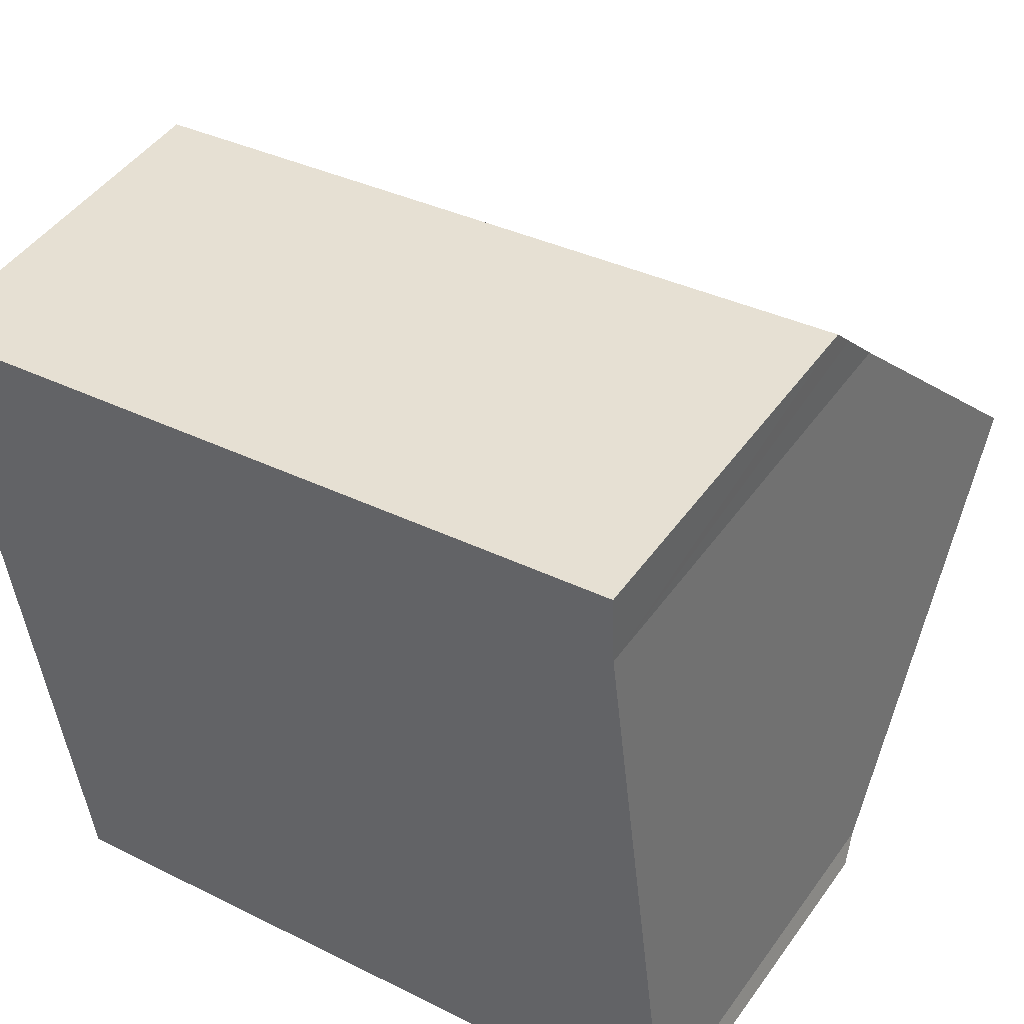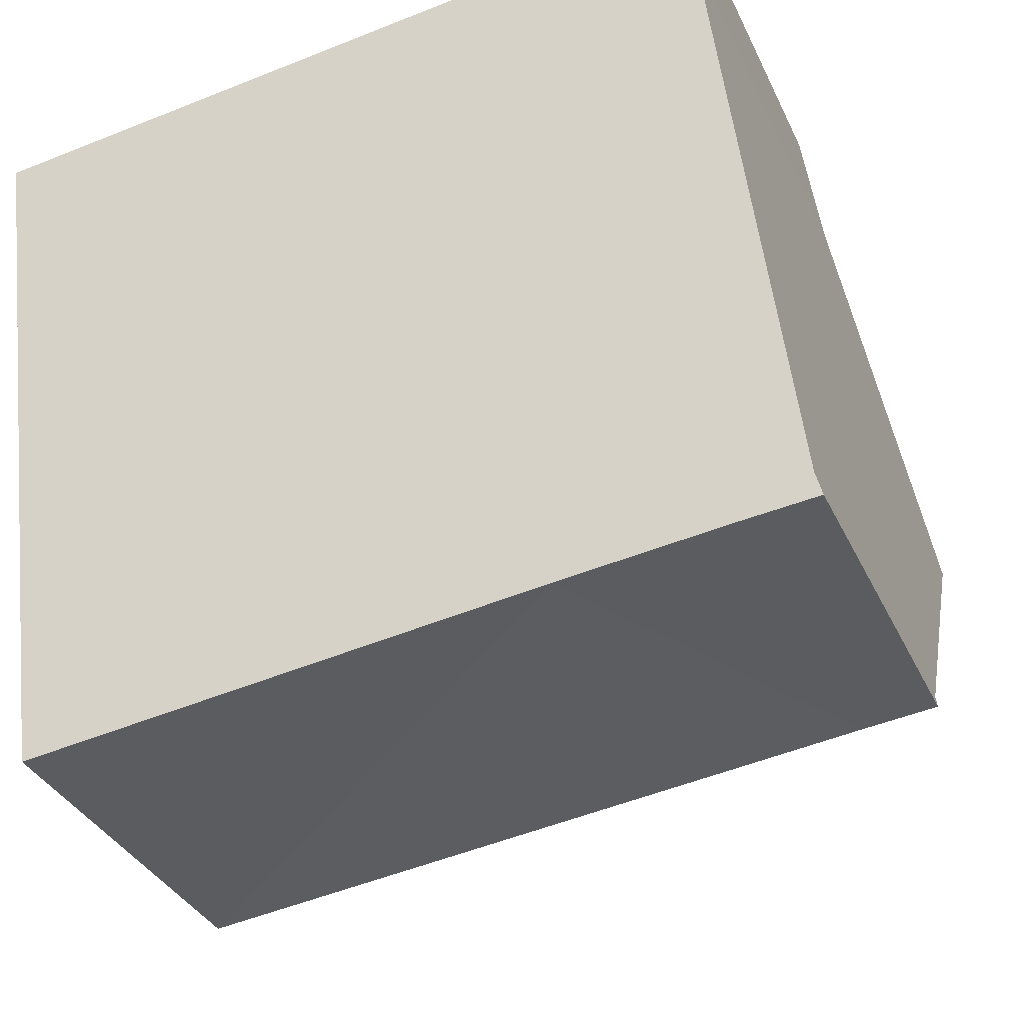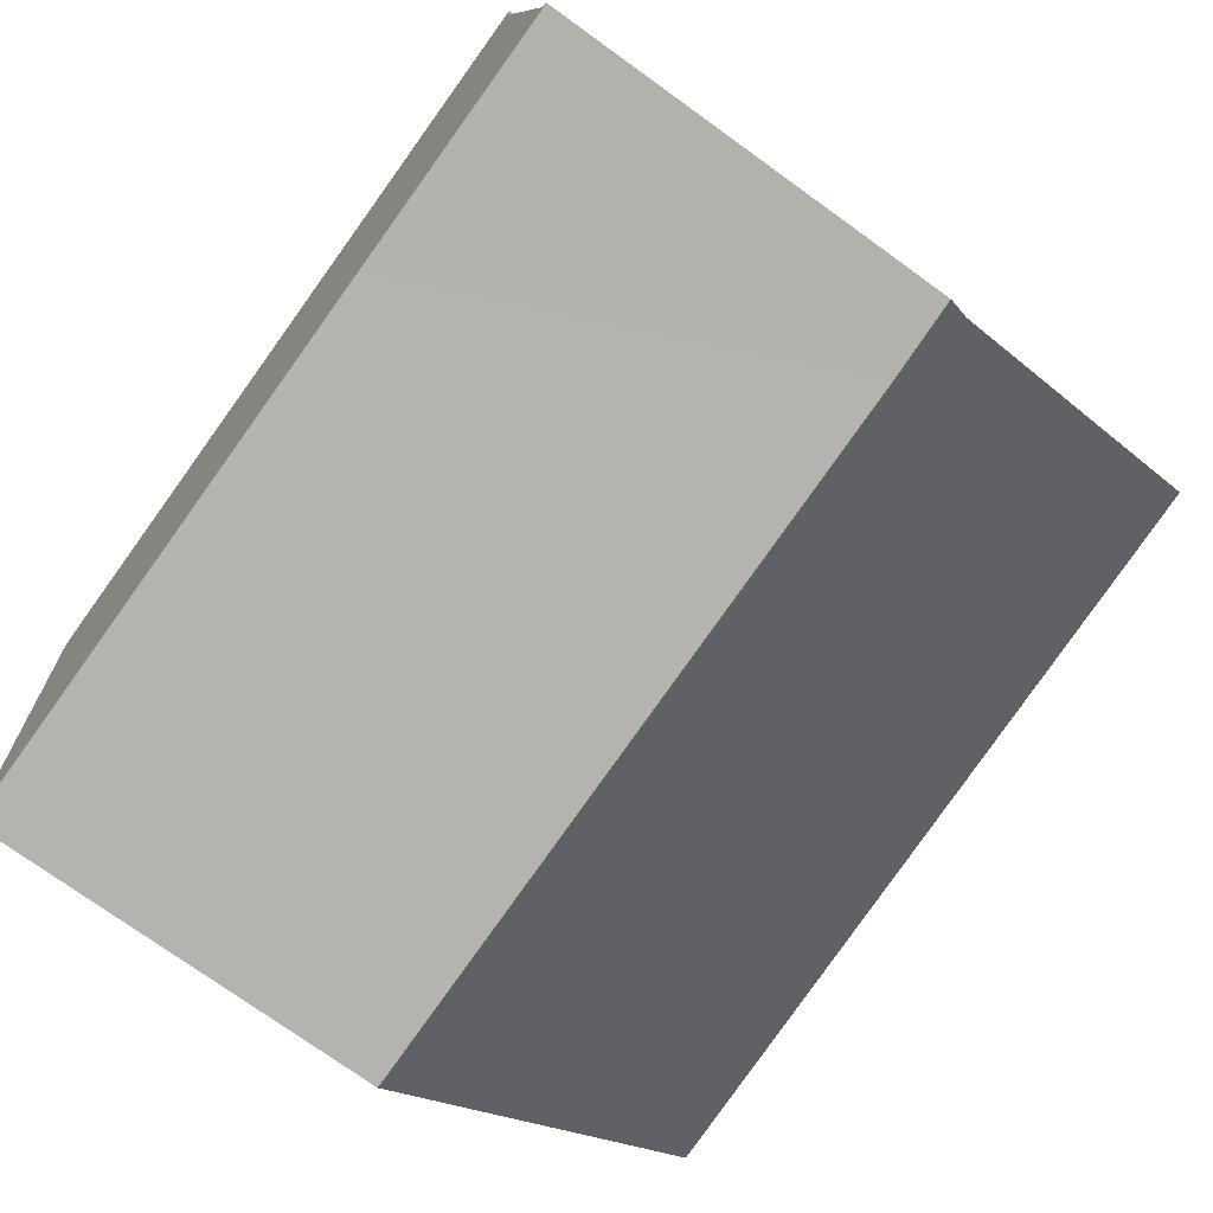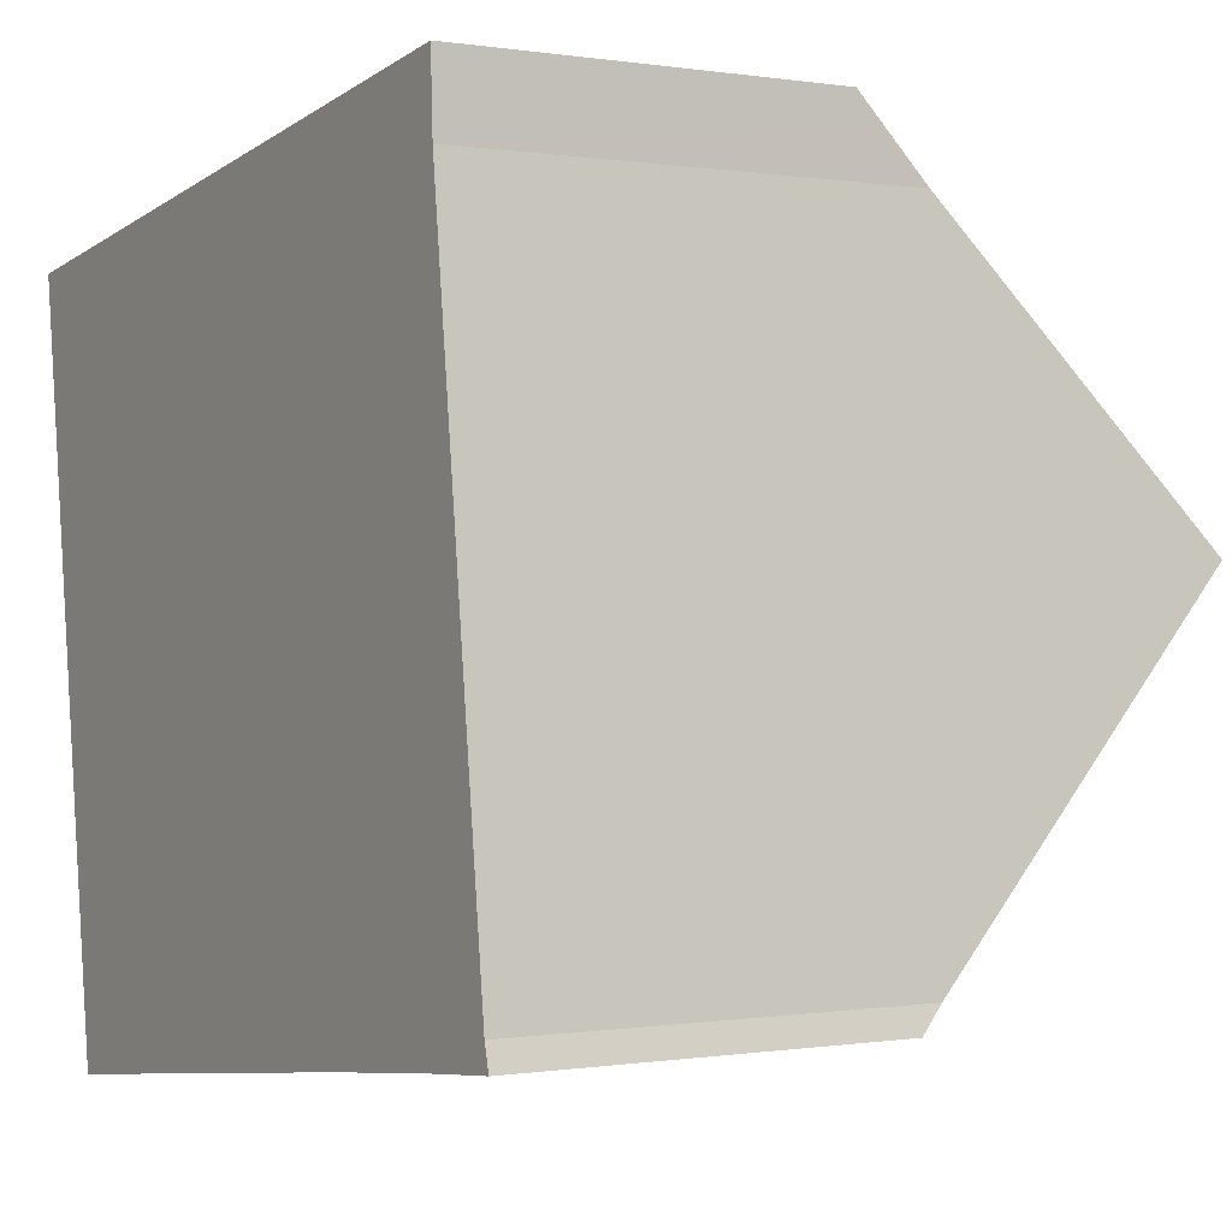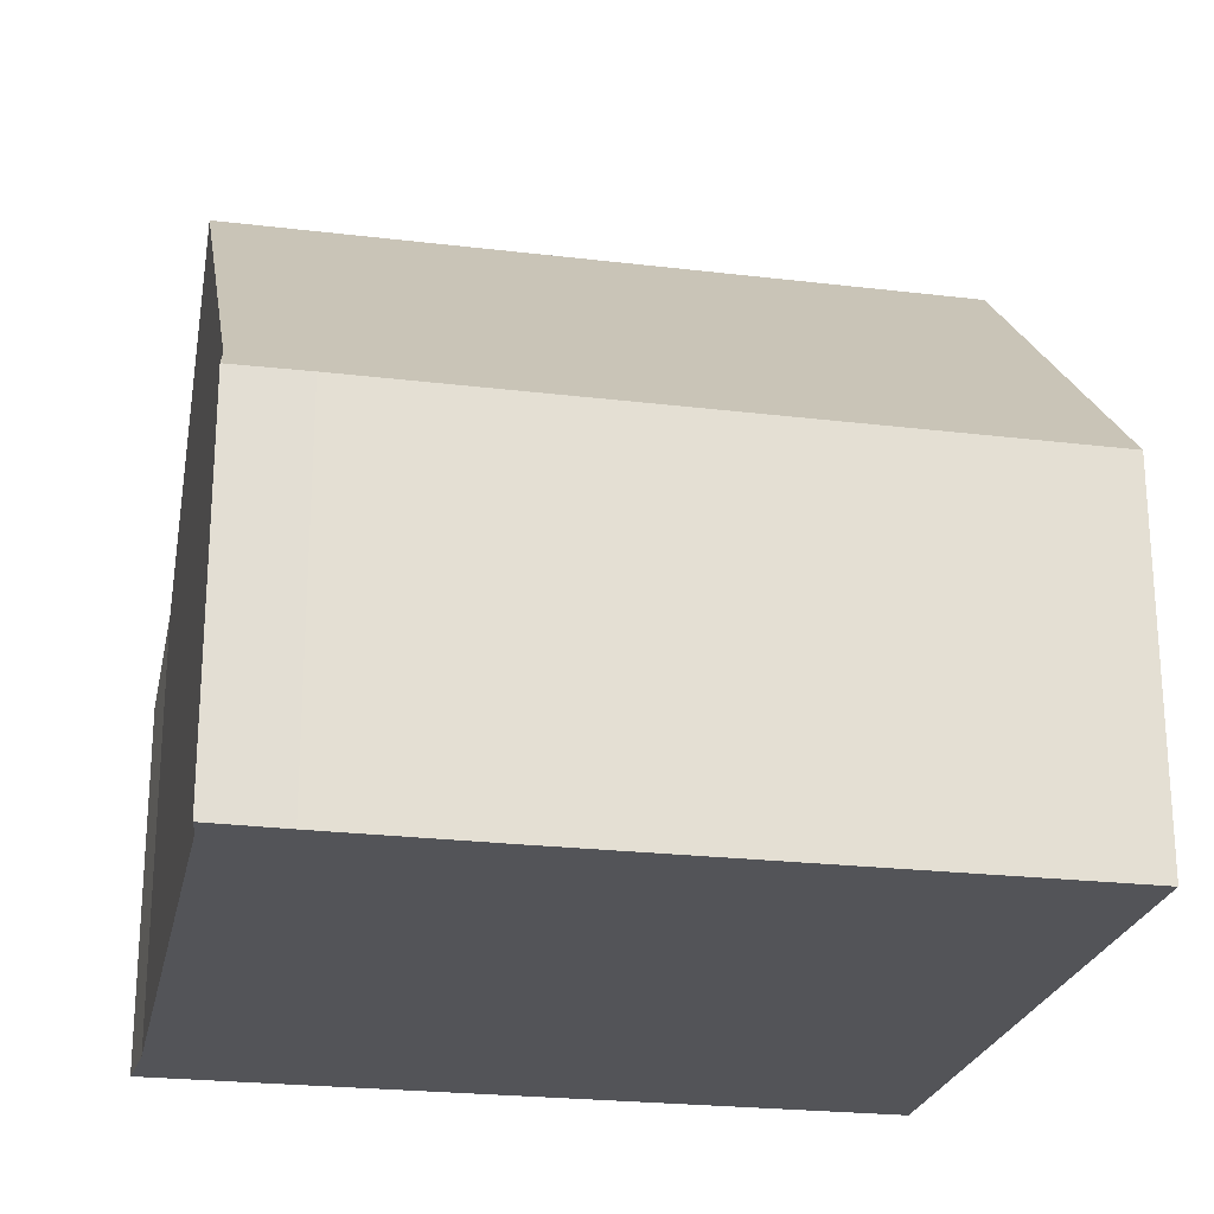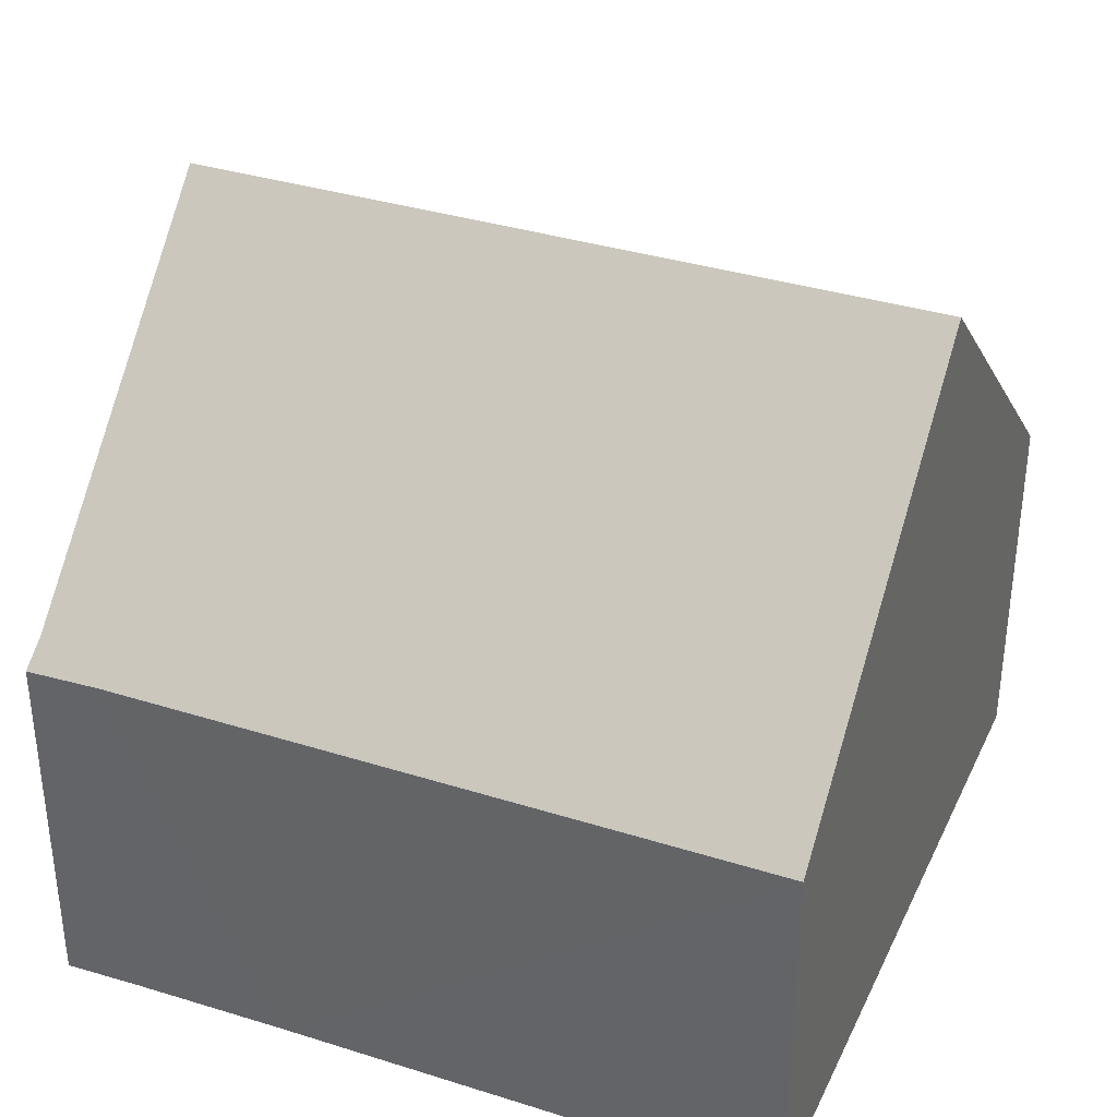
<metadata>
{"format":"obj","ext":"obj","renderer":"f3d","projection":"perspective","resolution":1024,"background":"white","views":[{"elev":46.7,"azim":33.6,"up":"+Z"},{"elev":-34.3,"azim":22.2,"up":"+Z"},{"elev":-73.8,"azim":54.1,"up":"+Z"},{"elev":0.0,"azim":58.7,"up":"+Z"},{"elev":-23.6,"azim":161.4,"up":"+Y"},{"elev":35.8,"azim":-164.9,"up":"+Y"}]}
</metadata>
<code>
v  10.25 5 -8.574
v  11.16 5.293 -8.145
v  11.24 4.981 -8.47
v  10.61 9.578 -3.605
v  0.656 9.578 -4.854
v  8.058 5.012 -8.837
v  1.314 4.979 -9.718
v  10.11 5.301 0.934
v  10.06 4.99 1.263
v  10.09 4.99 1.267
v  0 4.99 3.055e-16
v  10.13 5.915 0.276
v  10.41 8.074 -2.011
v  1.314 5.951e-16 -9.718
v  0.656 2.972e-16 -4.854
v  0 0 0
v  10.06 -7.734e-17 1.263
v  10.09 -7.758e-17 1.267
v  10.13 -1.69e-17 0.276
v  10.11 -5.719e-17 0.934
v  10.41 1.231e-16 -2.011
v  10.61 2.207e-16 -3.605
v  11.16 4.987e-16 -8.145
v  11.24 5.186e-16 -8.47
v  8.058 5.411e-16 -8.837
v  10.25 5.25e-16 -8.574
g defaultobject
f 1 2 3
f 2 1 4
f 4 1 5
f 5 1 6
f 5 6 7
f 8 9 10
f 9 8 11
f 11 8 5
f 5 8 12
f 5 12 13
f 5 13 4
f 14 5 7
f 5 14 11
f 11 14 15
f 11 15 16
f 16 9 11
f 9 16 17
f 9 17 10
f 10 17 18
f 8 19 12
f 19 8 10
f 19 10 18
f 19 18 20
f 13 2 4
f 2 13 12
f 2 12 19
f 2 19 21
f 2 21 22
f 2 22 23
f 23 3 2
f 3 23 24
f 1 7 6
f 7 1 25
f 7 25 14
f 24 1 3
f 1 24 26
f 1 26 25
f 23 26 24
f 25 15 14
f 15 25 26
f 15 26 23
f 15 23 22
f 15 22 16
f 16 22 21
f 16 21 19
f 16 19 20
f 16 20 17
f 17 20 18

</code>
